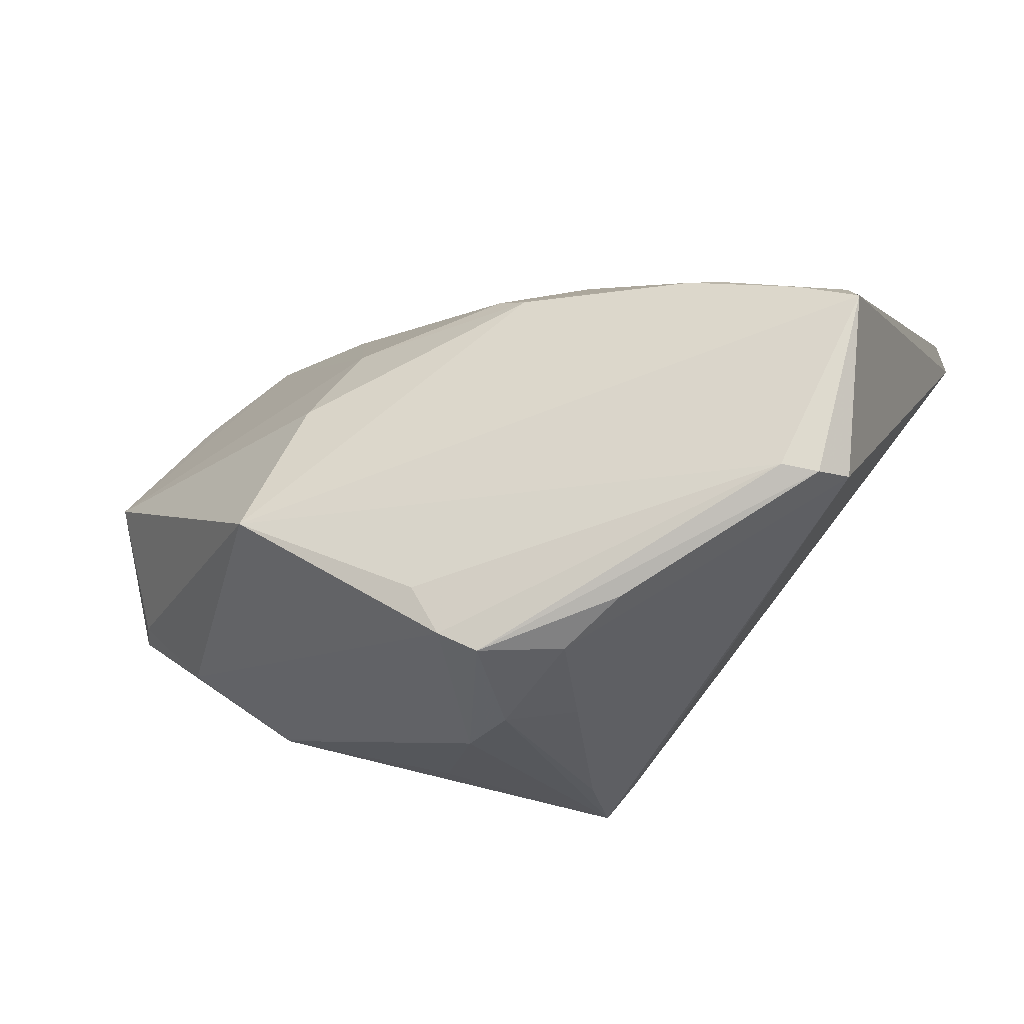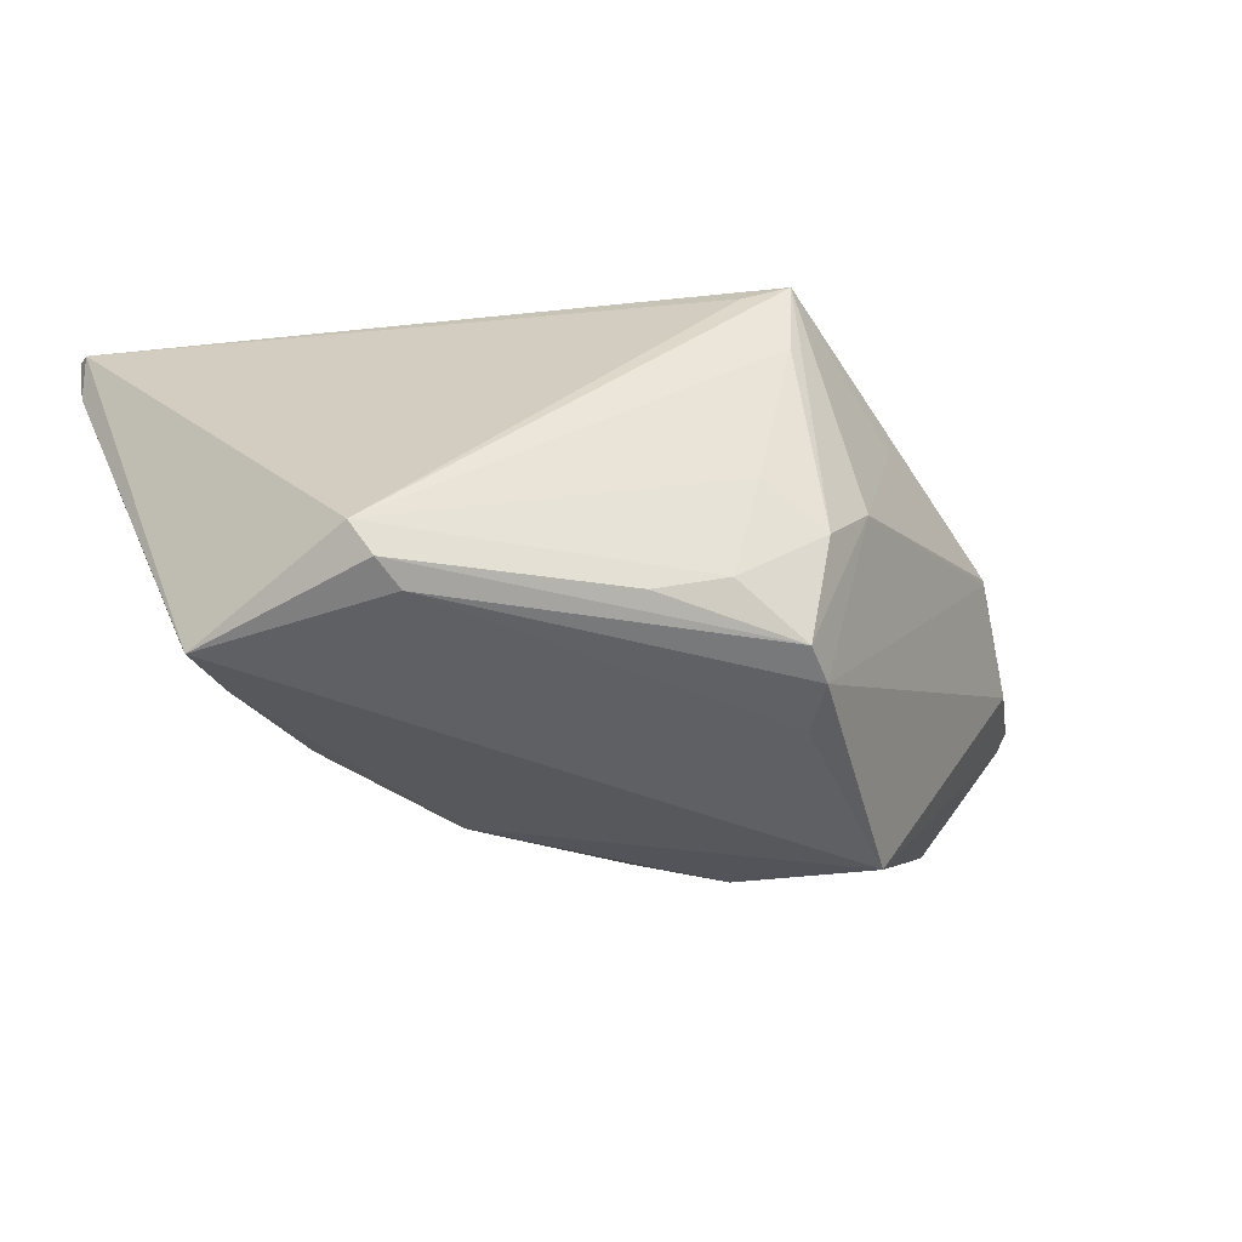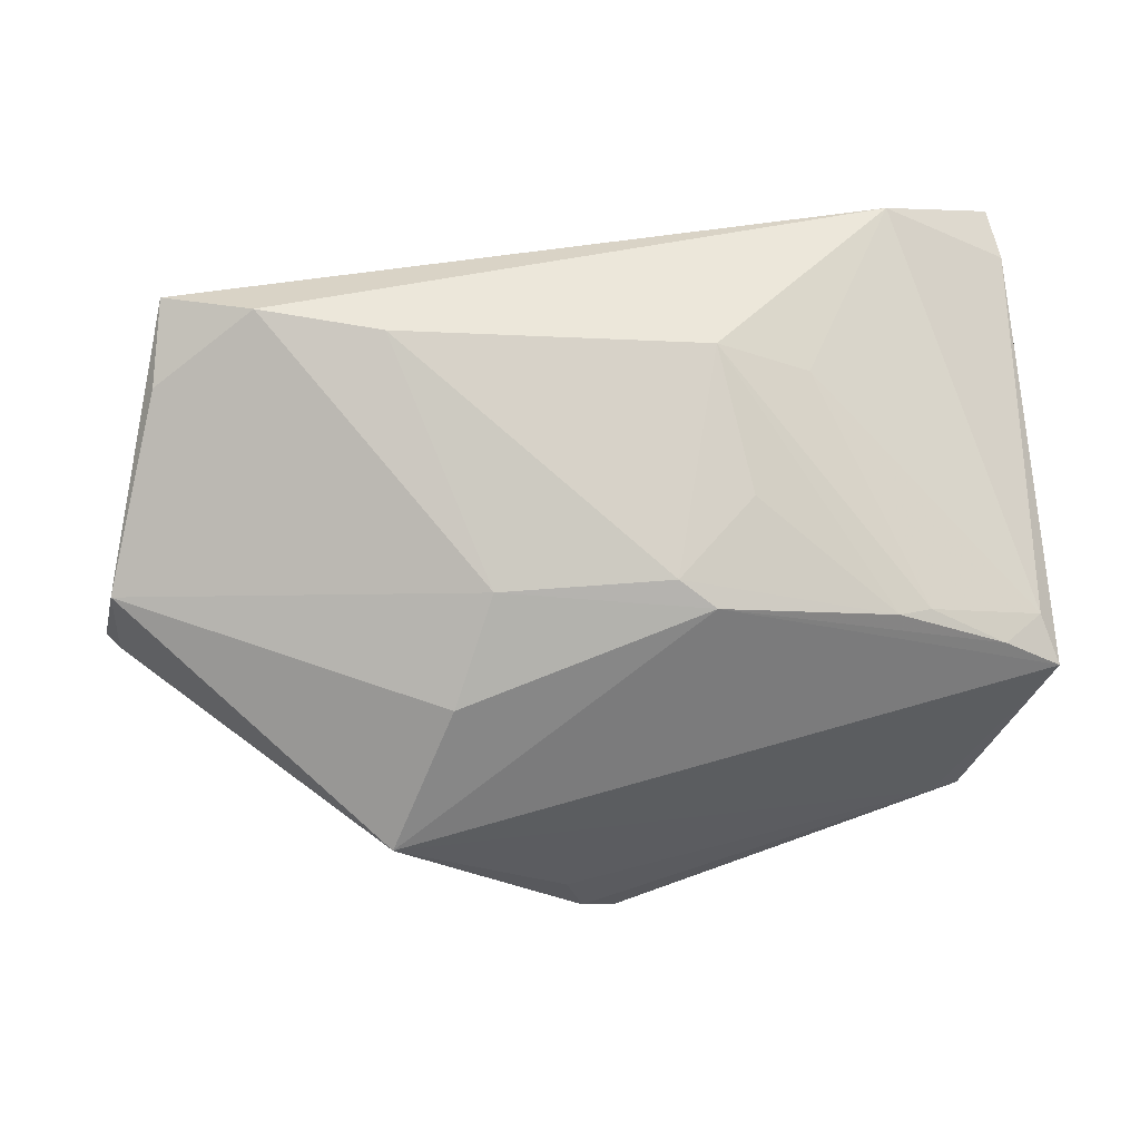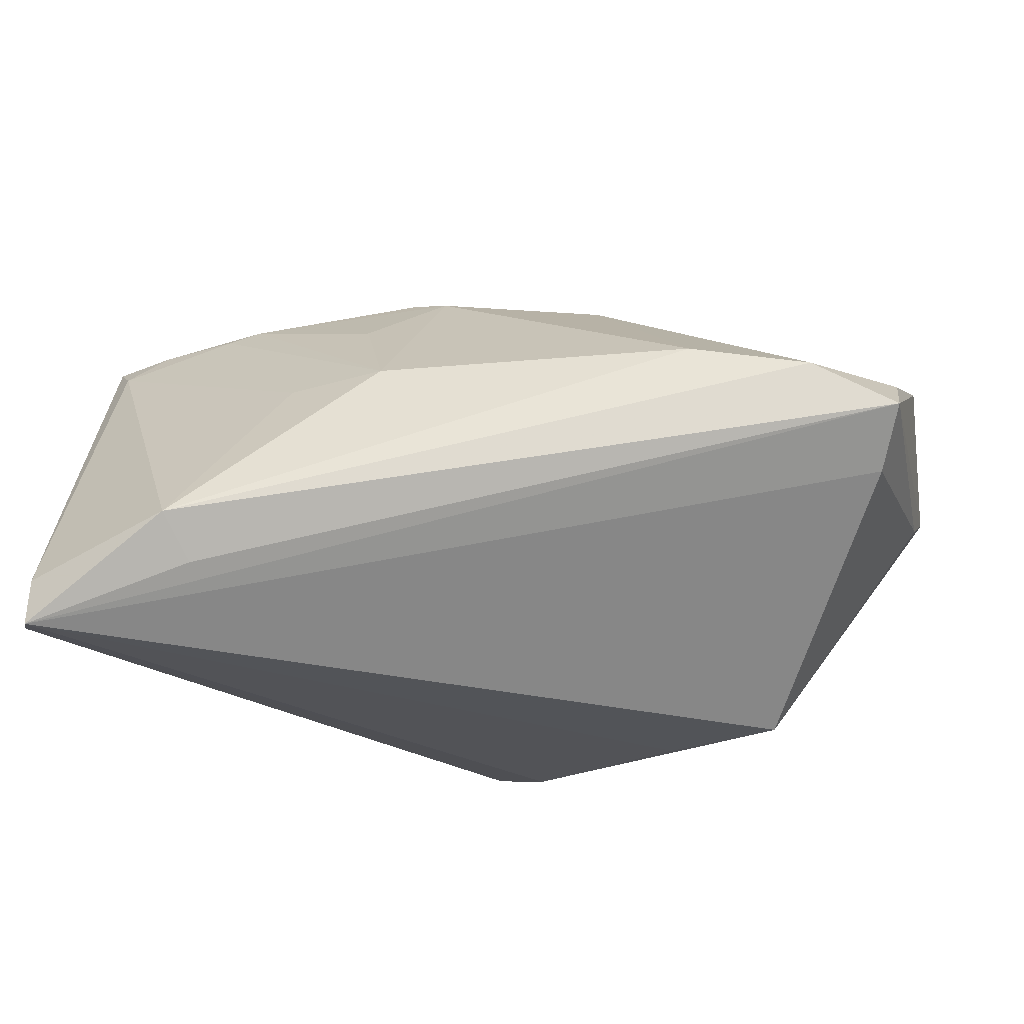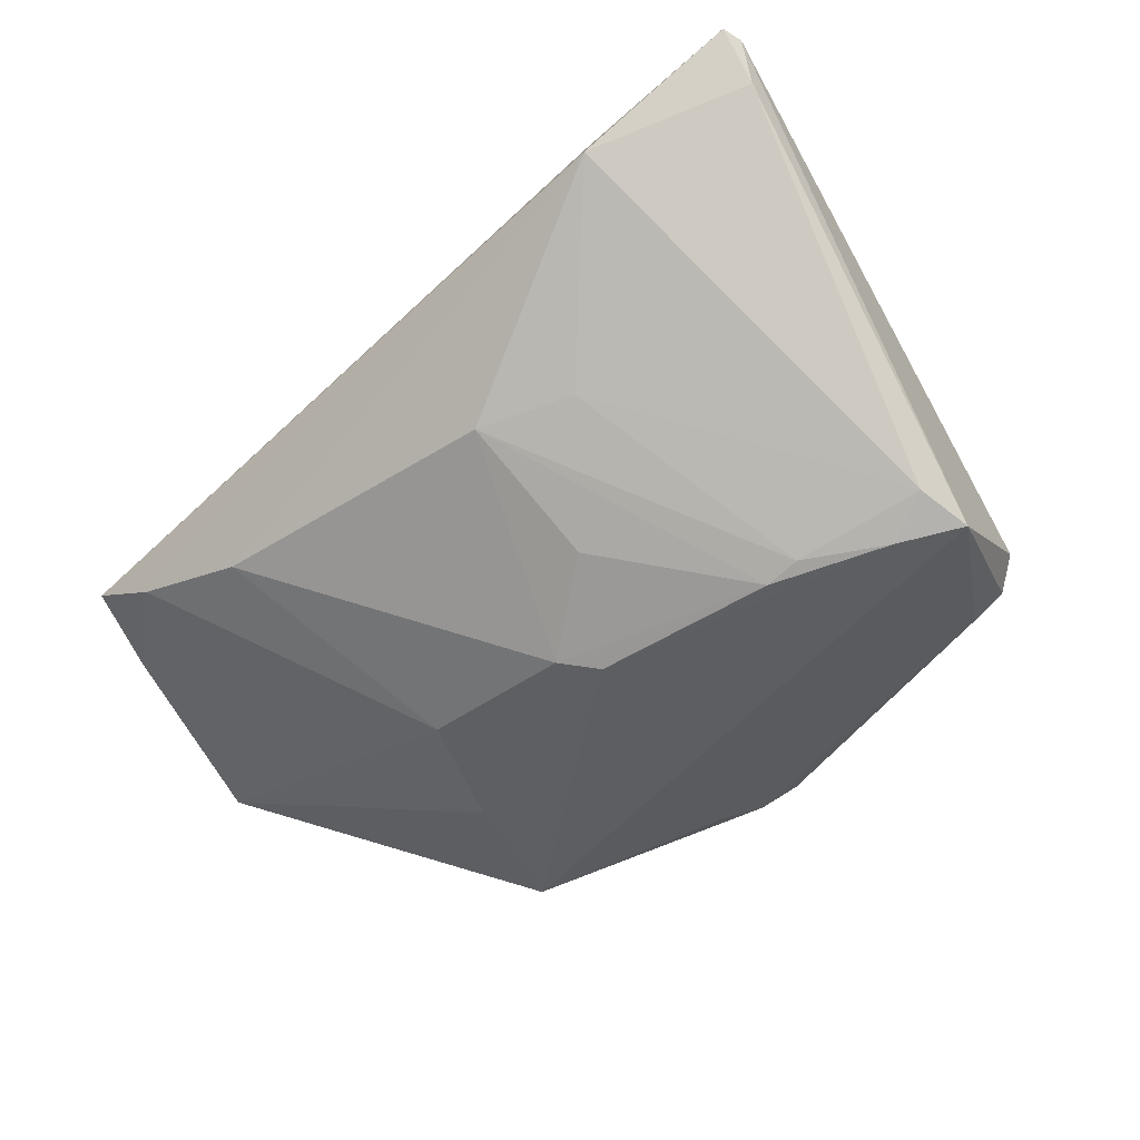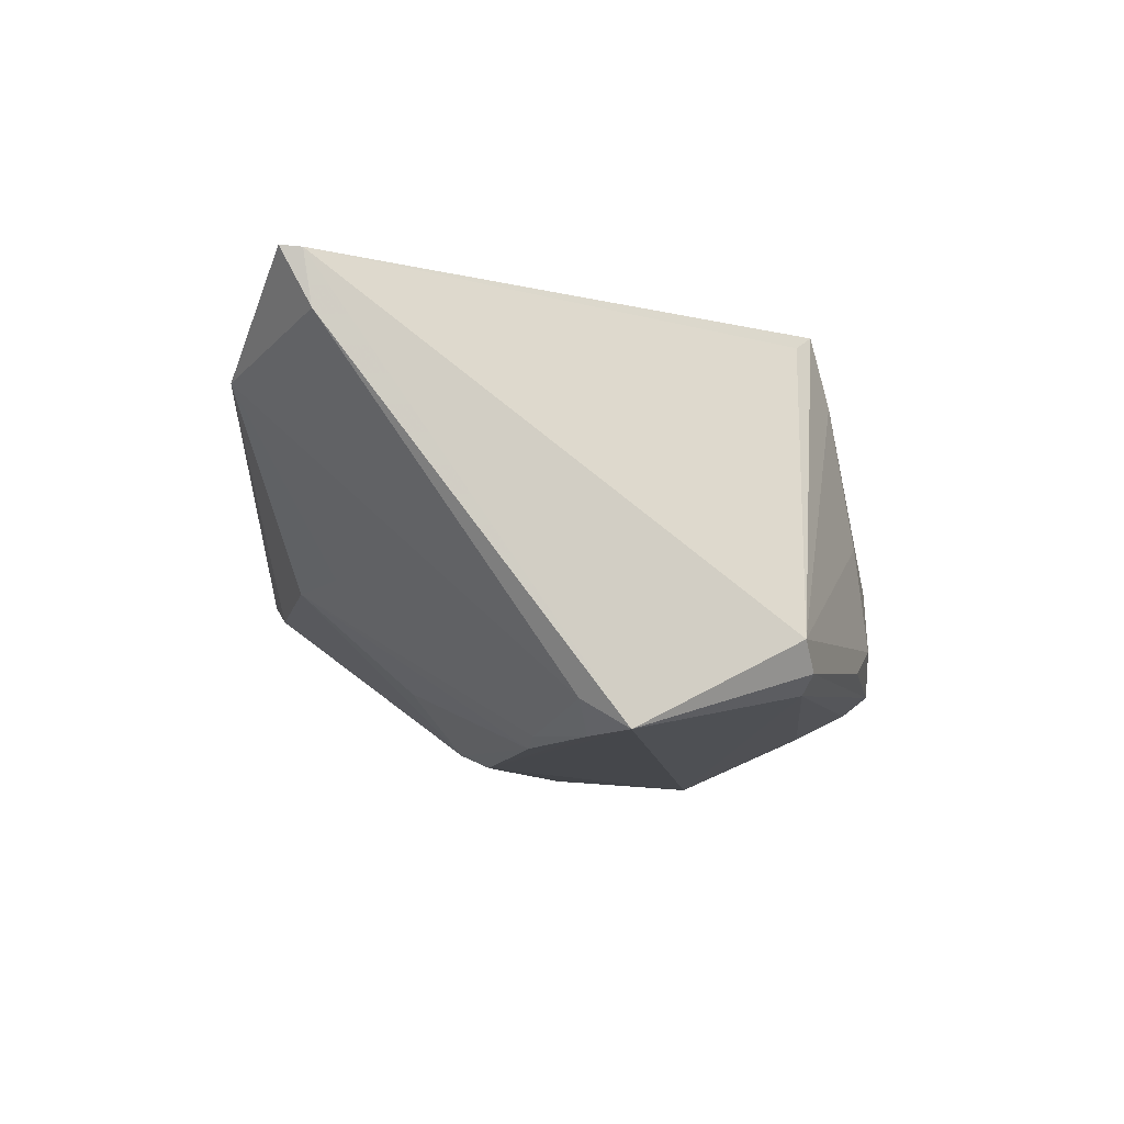
<metadata>
{"format":"obj","ext":"obj","renderer":"f3d","projection":"perspective","resolution":1024,"background":"white","views":[{"elev":-42.9,"azim":-153.5,"up":"+Y"},{"elev":-23.6,"azim":-35.8,"up":"+Z"},{"elev":31.2,"azim":175.7,"up":"+Y"},{"elev":67.6,"azim":3.1,"up":"+Y"},{"elev":-34.6,"azim":-135.8,"up":"+Z"},{"elev":-2.2,"azim":-93.3,"up":"+Z"}]}
</metadata>
<code>
v -0.02589 0.02591 -0.003039
v 0.04378 -0.01353 -0.003146
v -0.04055 -0.02229 -0.01526
v 0.001948 -0.02855 -0.02144
v -0.03755 0.005138 -0.01945
v 0.006124 -0.03384 0.001145
v 0.01978 0.03433 -0.007042
v -3.044e-05 -0.03388 -0.01859
v -0.01541 0.03024 -0.004313
v 0.01592 -0.02664 0.01404
v -0.03379 0.005485 -0.02088
v 0.01084 -0.02464 0.02393
v 0.03564 -0.01968 0.006459
v -0.05201 0.0305 0.0287
v -0.009653 0.01213 -0.02273
v -0.01852 0.01772 -0.01543
v 0.02147 -0.005884 0.0287
v -0.04404 -0.02295 -0.01295
v 0.04991 0.007239 0.002922
v 0.0276 -0.005892 0.02592
v 3.689e-05 -0.03019 0.02719
v -0.0011 -0.03629 -0.003927
v 0.05283 -0.004455 -0.002648
v 0.0422 0.03023 0.005204
v 0.03552 -0.0198 0.006952
v -0.03427 0.0331 0.02149
v 0.01417 -0.0002716 -0.02708
v -0.05245 0.02811 0.02844
v 0.04998 0.00808 -0.01526
v -0.04638 -0.02181 -0.009451
v -0.05091 0.001266 -0.01522
v 0.04334 0.03593 -0.0006807
v -0.05283 0.0272 0.02246
v -0.01993 -0.03195 -0.01321
v 0.04441 0.02819 -0.006451
v 0.005575 -0.02373 0.0287
v 0.05102 -0.004547 -0.005515
v 0.00962 0.01147 -0.02282
v -0.007883 -0.03392 0.001186
v -0.003751 -0.03602 -0.01626
v 0.0331 0.004946 0.02858
v 0.02122 -0.01698 -0.0287
v -0.01369 0.009079 -0.02394
v -0.04626 0.0001563 -0.01912
v -0.001895 -0.03205 0.01844
v -0.03734 0.03629 0.01685
v 0.0211 -0.01647 0.02373
v -0.01197 -0.03473 -0.01082
v 0.03336 0.03629 -0.00502
v -0.05282 -0.003677 -0.01817
v -0.004675 -0.02771 0.02536
f 29 32 23
f 21 28 51
f 37 29 23
f 42 29 37
f 50 42 3
f 2 37 23
f 42 37 2
f 23 32 19
f 32 14 24
f 24 19 32
f 21 47 36
f 36 28 21
f 14 28 36
f 41 24 14
f 19 24 41
f 23 19 41
f 26 14 32
f 32 46 26
f 26 46 14
f 14 46 33
f 50 28 33
f 33 28 14
f 1 46 9
f 32 29 35
f 27 29 42
f 4 3 42
f 21 51 30
f 30 51 28
f 30 28 50
f 21 6 10
f 14 36 17
f 17 41 14
f 36 41 17
f 20 36 47
f 20 41 36
f 50 33 31
f 31 33 46
f 31 44 50
f 46 1 31
f 43 27 42
f 43 42 50
f 50 44 43
f 29 27 38
f 27 43 38
f 40 3 8
f 3 4 8
f 8 4 42
f 42 2 8
f 8 6 40
f 22 48 40
f 22 6 21
f 40 6 22
f 18 3 40
f 50 3 18
f 18 30 50
f 13 8 2
f 6 8 13
f 11 43 44
f 49 35 29
f 29 38 49
f 32 35 49
f 49 46 32
f 40 48 34
f 34 18 40
f 48 30 34
f 30 18 34
f 45 22 21
f 21 30 45
f 25 10 6
f 6 13 25
f 21 10 25
f 25 20 47
f 41 20 25
f 23 41 25
f 25 2 23
f 25 13 2
f 16 11 9
f 44 31 5
f 5 11 44
f 5 31 1
f 5 1 9
f 9 11 5
f 7 49 38
f 9 46 7
f 46 49 7
f 39 30 48
f 48 22 39
f 22 45 39
f 39 45 30
f 12 47 21
f 21 25 12
f 12 25 47
f 15 38 43
f 15 7 38
f 43 11 15
f 11 16 15
f 15 16 9
f 9 7 15

</code>
